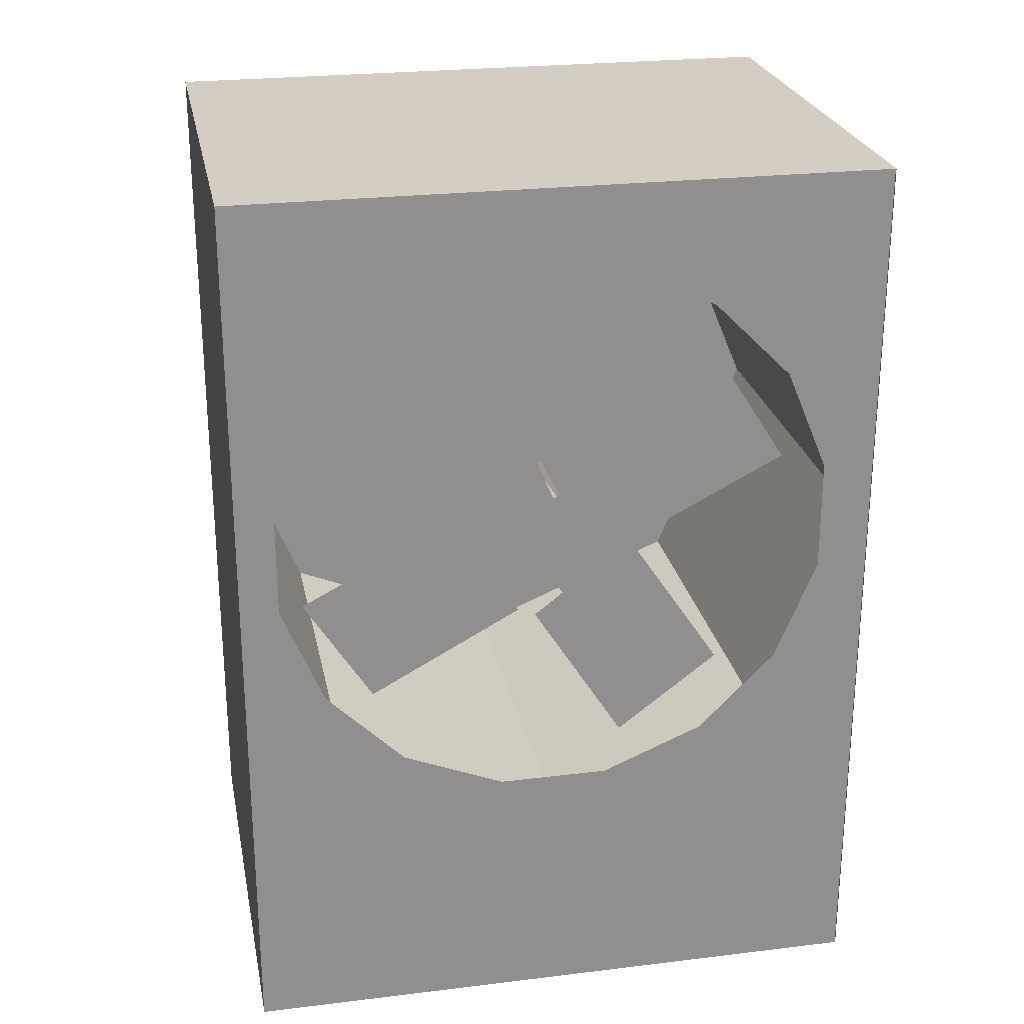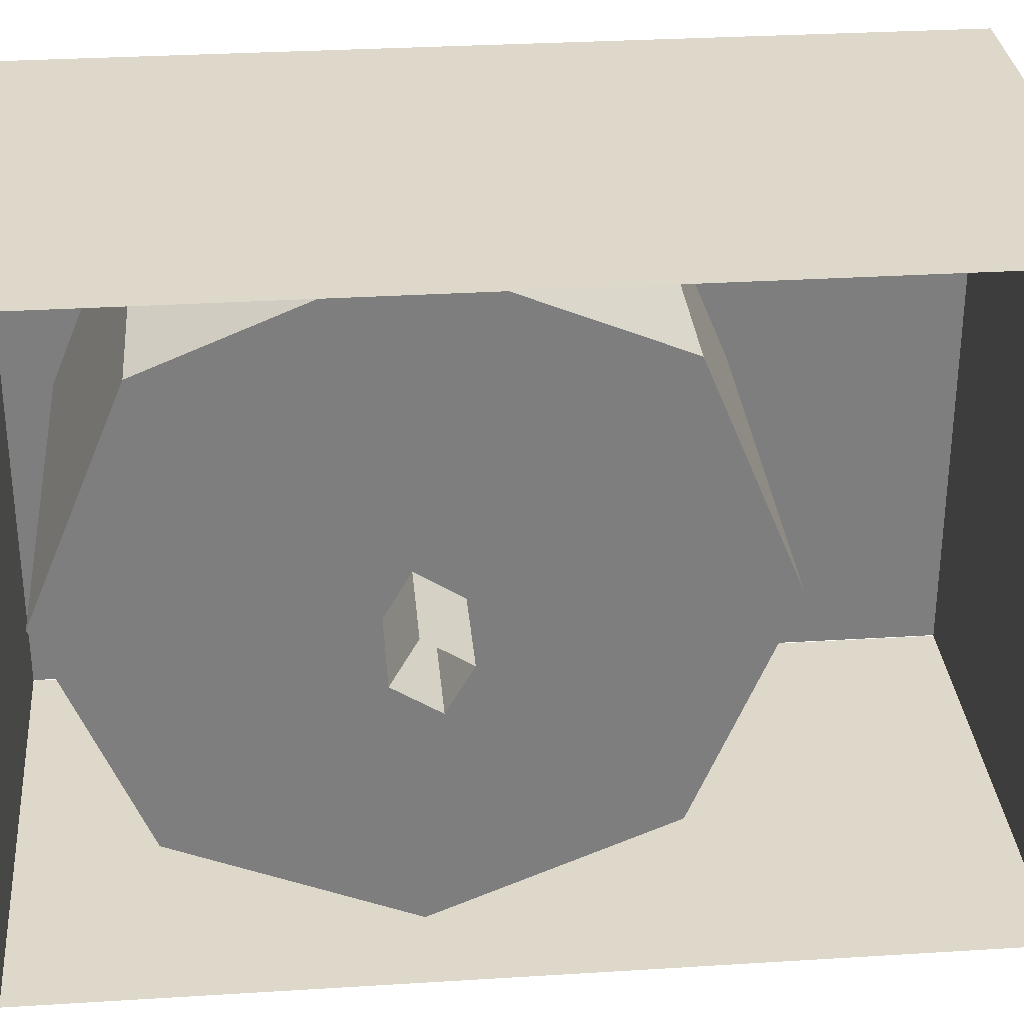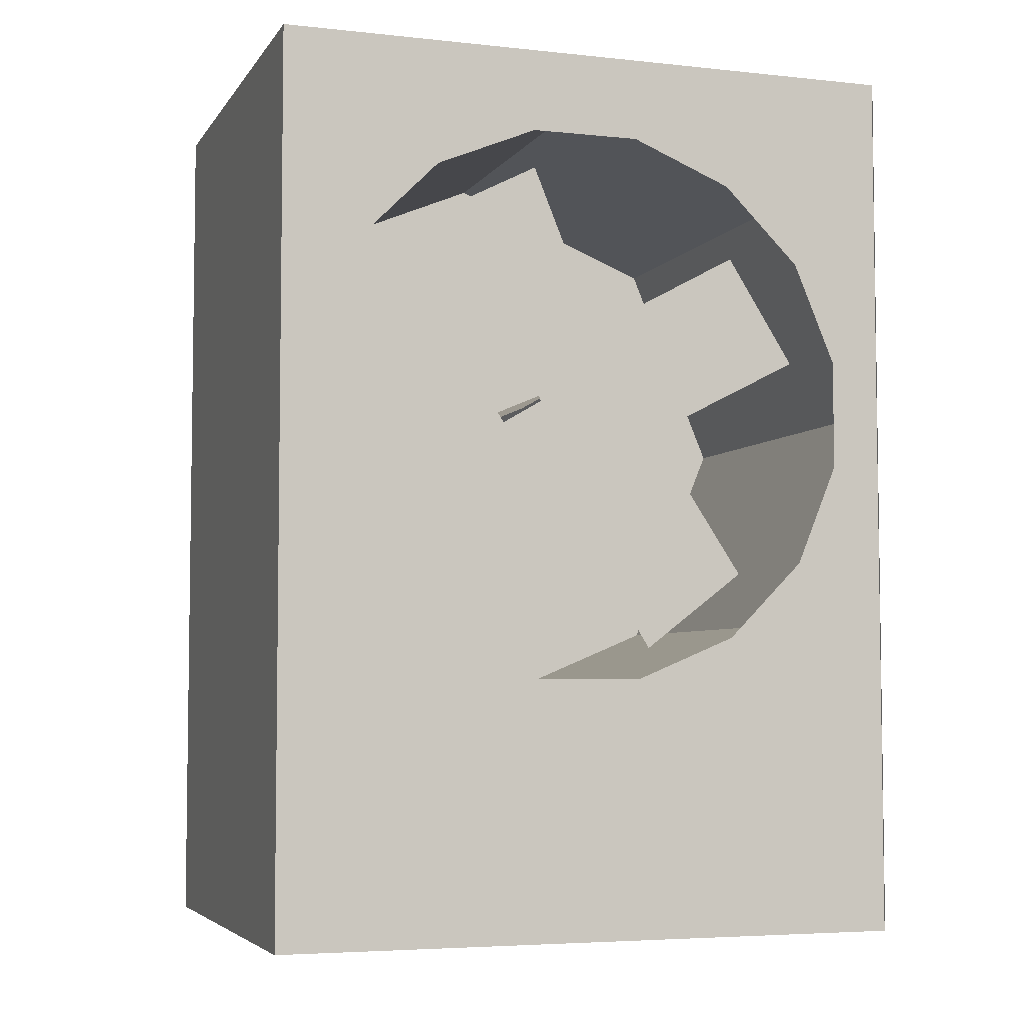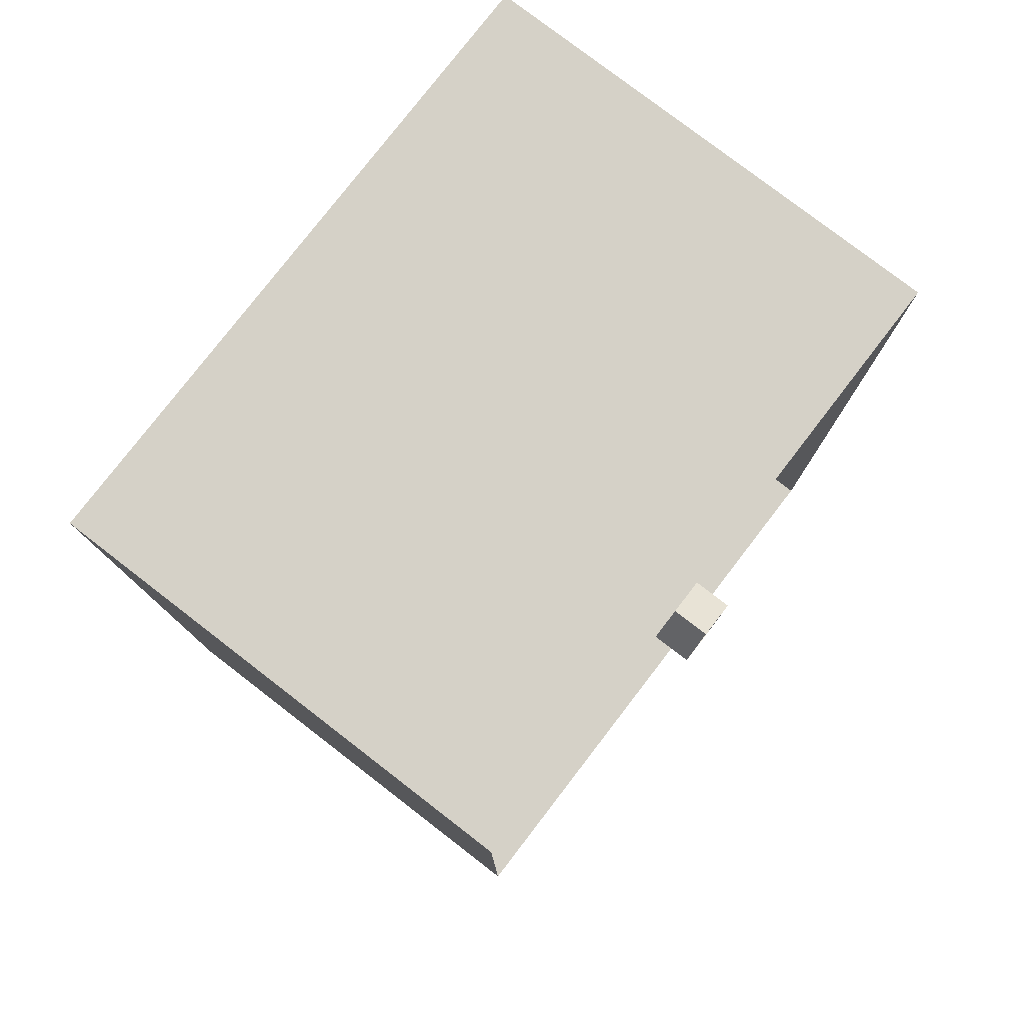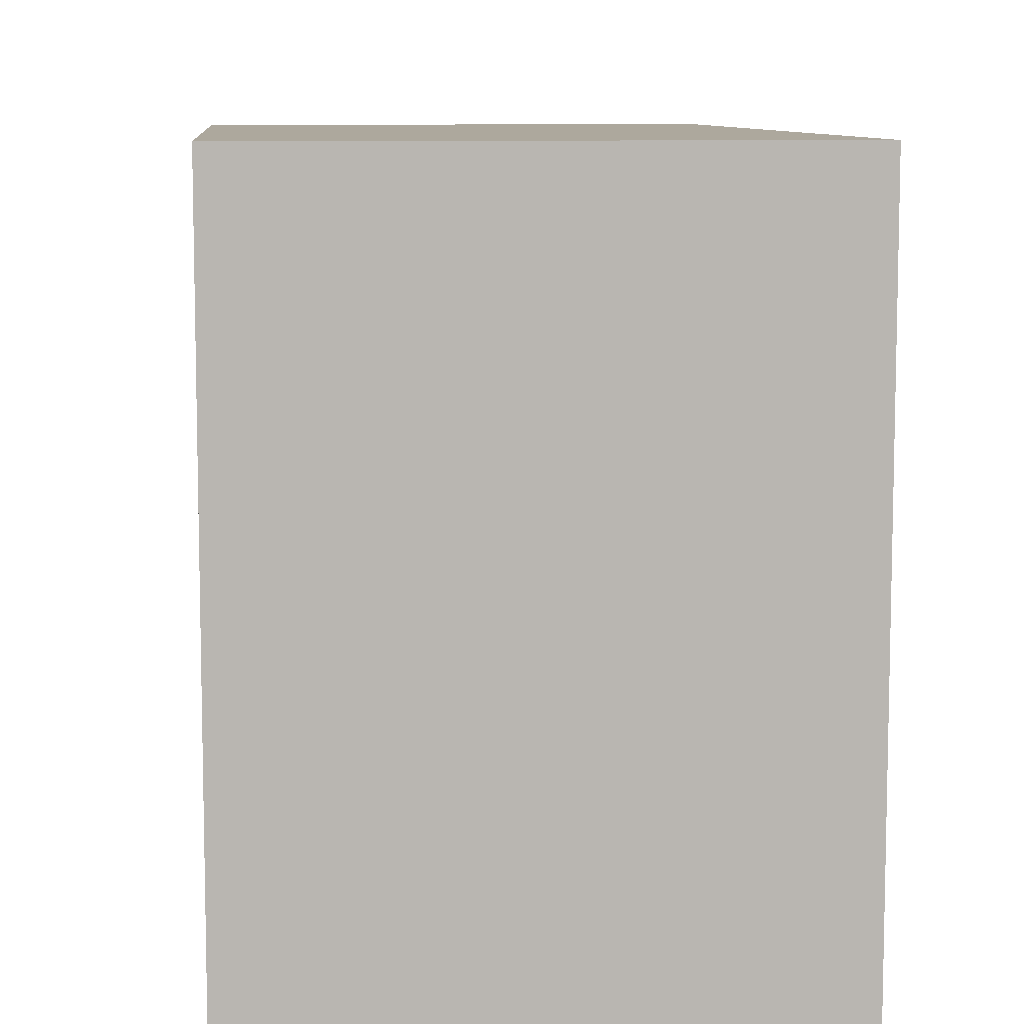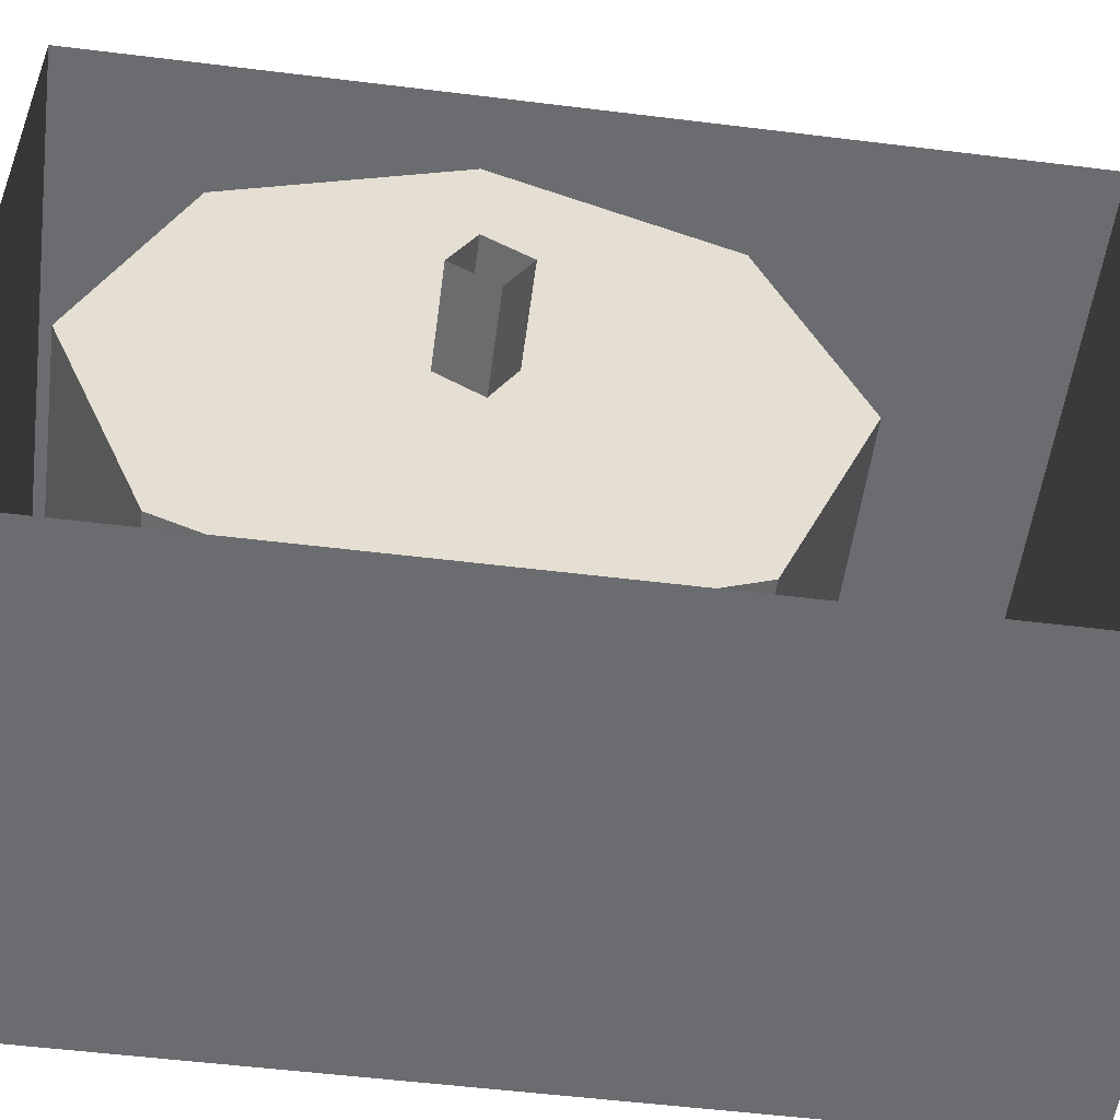
<metadata>
{"format":"obj","ext":"obj","renderer":"f3d","projection":"perspective","resolution":1024,"background":"white","views":[{"elev":25.0,"azim":-101.1,"up":"+Z"},{"elev":31.0,"azim":84.9,"up":"+Y"},{"elev":-5.0,"azim":-108.7,"up":"+Z"},{"elev":78.8,"azim":37.6,"up":"+Z"},{"elev":8.7,"azim":-5.3,"up":"+Y"},{"elev":-53.7,"azim":82.5,"up":"+Y"}]}
</metadata>
<code>
v  -0.3664 -0.2172 0.5568
v  -0.3664 -0.3725 0.4929
v  -0.3664 -0.634 0.6826
v  -0.3664 -0.0493 0.5565
v  -0.3664 0.3463 0.6826
v  -0.3664 0.1057 0.4919
v  -0.3664 0.2242 0.3729
v  -0.3664 0.2881 0.2176
v  -0.3664 0.3463 -0.6826
v  -0.3664 0.2878 0.0497
v  -0.3664 0.2232 -0.1053
v  -0.3664 0.1042 -0.2238
v  -0.3664 -0.634 -0.6826
v  -0.3664 -0.0511 -0.2878
v  -0.3664 -0.219 -0.2874
v  -0.3664 -0.374 -0.2228
v  -0.3664 -0.4925 -0.1039
v  -0.3664 -0.5564 0.0514
v  -0.3664 -0.5561 0.2193
v  -0.3664 -0.4915 0.3744
v  -0.3664 -0.635 -0
v  -0.3664 -0.635 -0.6826
v  0.3664 -0.635 -0.6826
v  0.3664 -0.635 -0
v  0.3664 0.3463 -0.6826
v  -0.3664 0.3463 -0
v  0.3664 0.3463 -0
v  -0.3664 -0.1257 0.6826
v  -0.3664 -0.635 0.6826
v  0.3664 -0.635 0.6826
v  0.3664 -0.1257 0.6826
v  0.3664 -0.1257 -0.6826
v  -0.3664 -0.1257 -0.6826
v  0.3664 0.3463 0.6826
v  0.2664 0.2029 0.4702
v  0.2664 -0.1332 0.6102
v  -0.3638 -0.1332 0.6102
v  -0.3638 0.2029 0.4702
v  0.2664 0.3415 0.1335
v  -0.3638 0.3415 0.1335
v  0.2664 0.2015 -0.2025
v  -0.3638 0.2015 -0.2025
v  0.2664 -0.1351 -0.3412
v  -0.3638 -0.1351 -0.3412
v  0.2664 -0.4712 -0.2011
v  -0.3638 -0.4712 -0.2011
v  0.2664 -0.6098 0.1355
v  -0.3638 -0.6098 0.1355
v  0.2664 -0.4698 0.4716
v  -0.3638 -0.4698 0.4716
o Box
g Box
f 1 2 3 4
f 4 3 5 6
f 7 6 5 8
f 5 9 10 8
f 11 10 9 12
f 9 13 14 12
f 15 14 13 16
f 17 16 13 18
f 18 13 3 19
f 3 2 20 19
f 21 22 23 24
f 25 9 26 27
f 28 29 30 31
f 32 23 22 33
f 21 24 30 29
f 27 26 5 34
f 28 31 34 5
f 32 33 9 25
f 35 36 37 38
f 39 35 38 40
f 41 39 40 42
f 43 41 42 44
f 45 43 44 46
f 47 45 46 48
f 49 47 48 50
f 36 49 50 37
f 39 41 43 36
f 43 45 47 36
f 47 49 36
f 35 39 36
v  -0.3203 -0.2534 -0.2385
v  -0.3203 -0.4086 -0.1203
v  -0.3203 -0.1575 0.0175
v  -0.3203 -0.1137 -0.0167
v  -0.3203 -0.219 0.0654
v  -0.3203 -0.2628 0.0995
v  -0.3203 -0.1836 0.1148
v  -0.3203 -0.1178 0.0773
v  -0.3203 -0.0656 0.5102
v  -0.3203 0.1078 0.4206
v  -0.3203 -0.1155 0.2414
v  -0.3203 -0.1646 0.2674
v  -0.3203 -0.0467 0.2049
v  -0.3203 0.0024 0.1789
v  -0.3203 -0.0755 0.1426
v  -0.3203 -0.1412 0.1802
v  -0.3203 -0.0144 0.1065
v  -0.3203 0.0158 0.1532
v  -0.3203 0.249 0.0333
v  -0.3203 0.1448 -0.1316
v  -0.3203 -0.0567 0.0412
v  -0.3203 -0.0869 -0.0055
v  -0.3203 -0.5025 0.2219
v  -0.3203 -0.3982 0.3868
v  -0.3203 -0.2391 0.1487
v  -0.3203 -0.2693 0.102
v  -0.3203 -0.1666 0.2607
v  -0.3203 -0.1968 0.214
v  -0.2308 -0.1412 0.1802
v  -0.2308 -0.1836 0.1148
v  0.4133 -0.1836 0.1148
v  0.4133 -0.1412 0.1802
v  0.4133 -0.0755 0.1426
v  -0.2308 -0.0755 0.1426
v  0.4133 -0.1178 0.0773
v  -0.2308 -0.1178 0.0773
o Fan
g Fan
f 51 52 53 54
f 55 53 52 56
f 55 57 58 53
f 59 60 61 62
f 63 61 60 64
f 61 63 65 66
f 67 68 69 70
f 71 67 70 72
f 71 58 65 67
f 73 74 75 76
f 74 77 78 75
f 57 75 78 66
f 58 57 66 65
f 79 80 81 82
f 83 84 79 82
f 83 85 86 84
f 85 81 80 86

</code>
